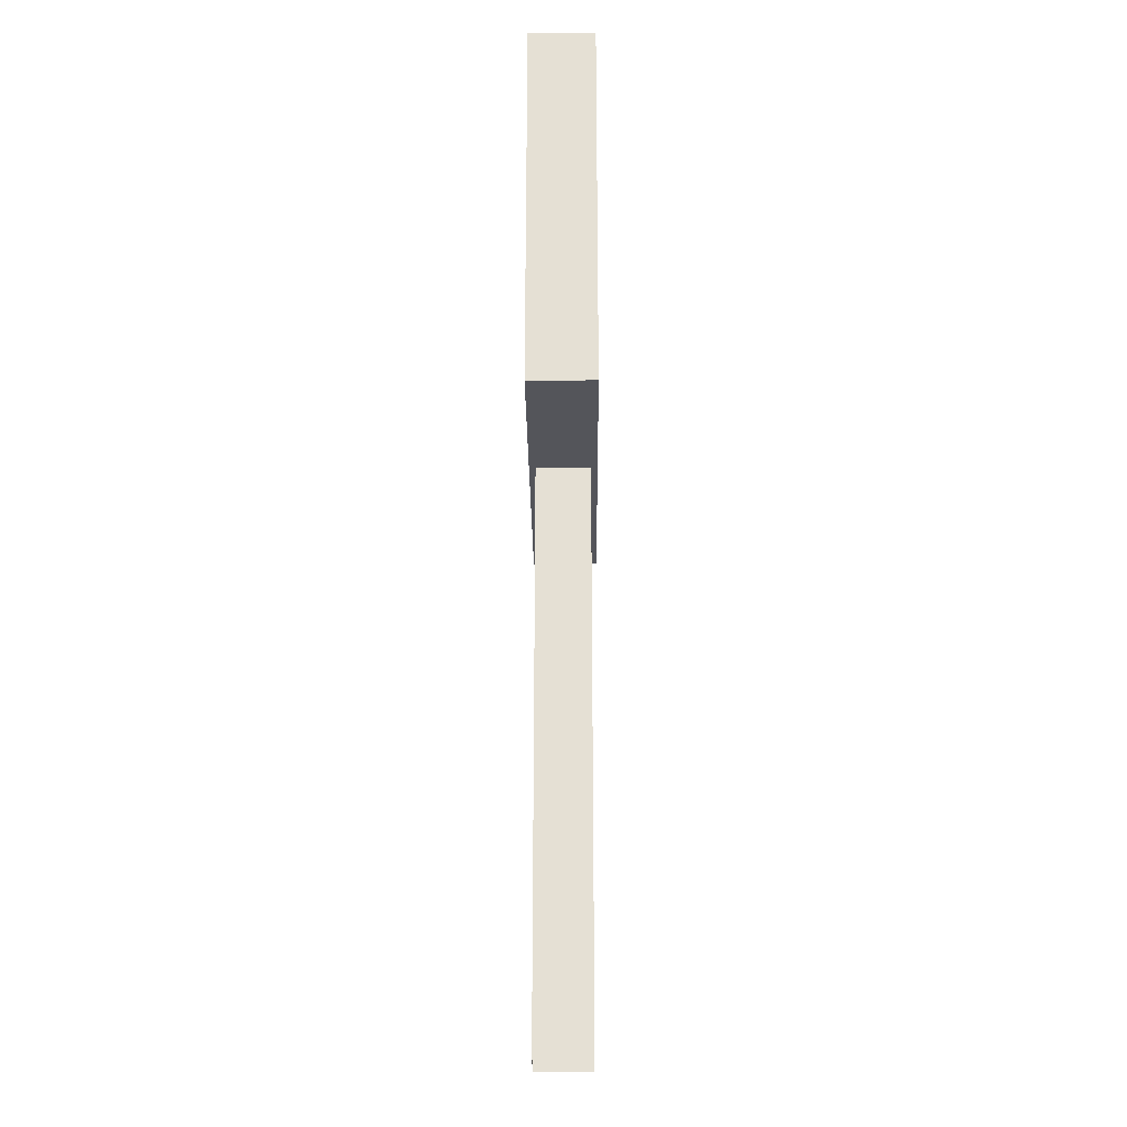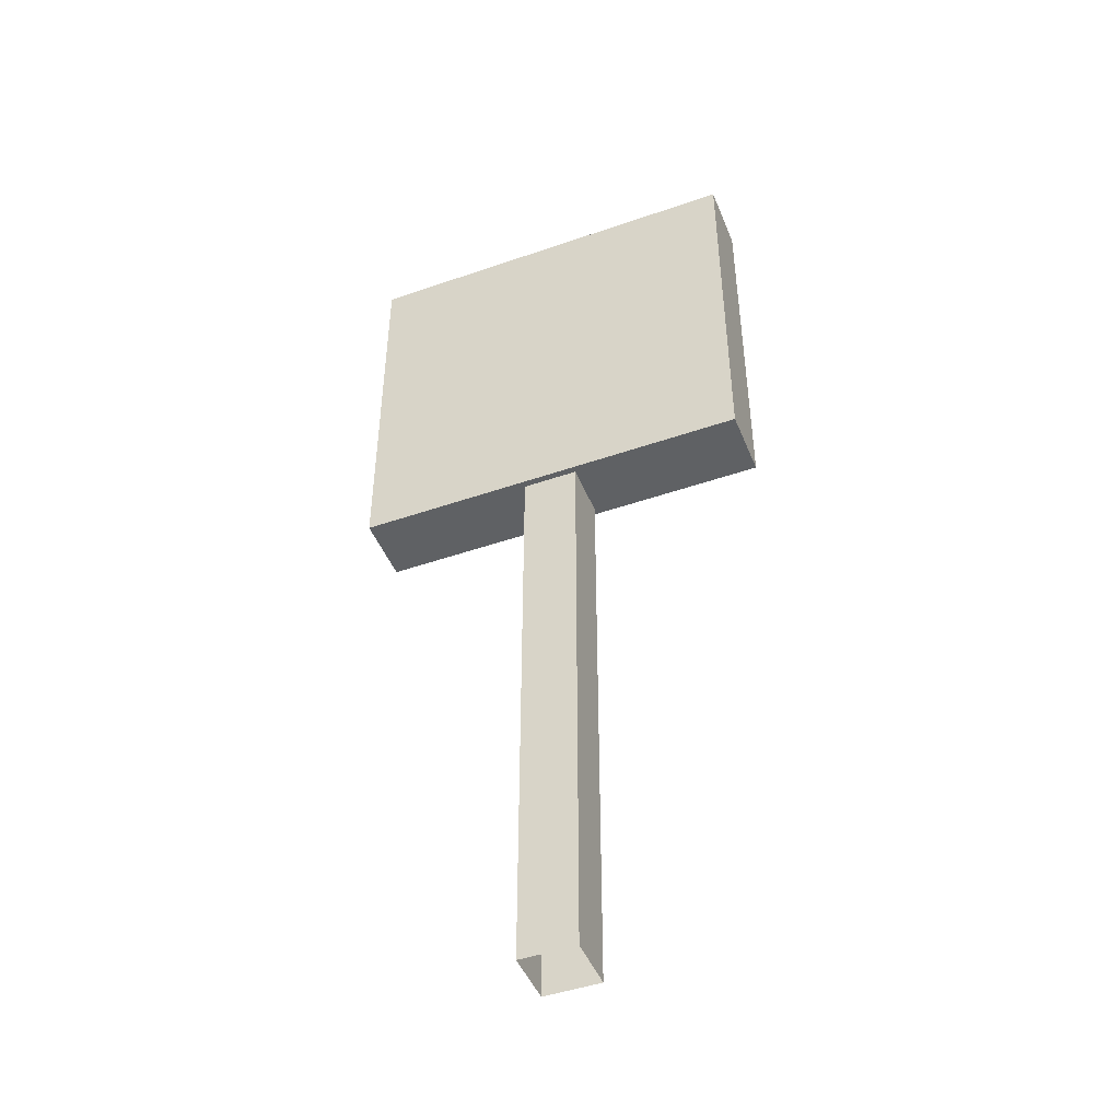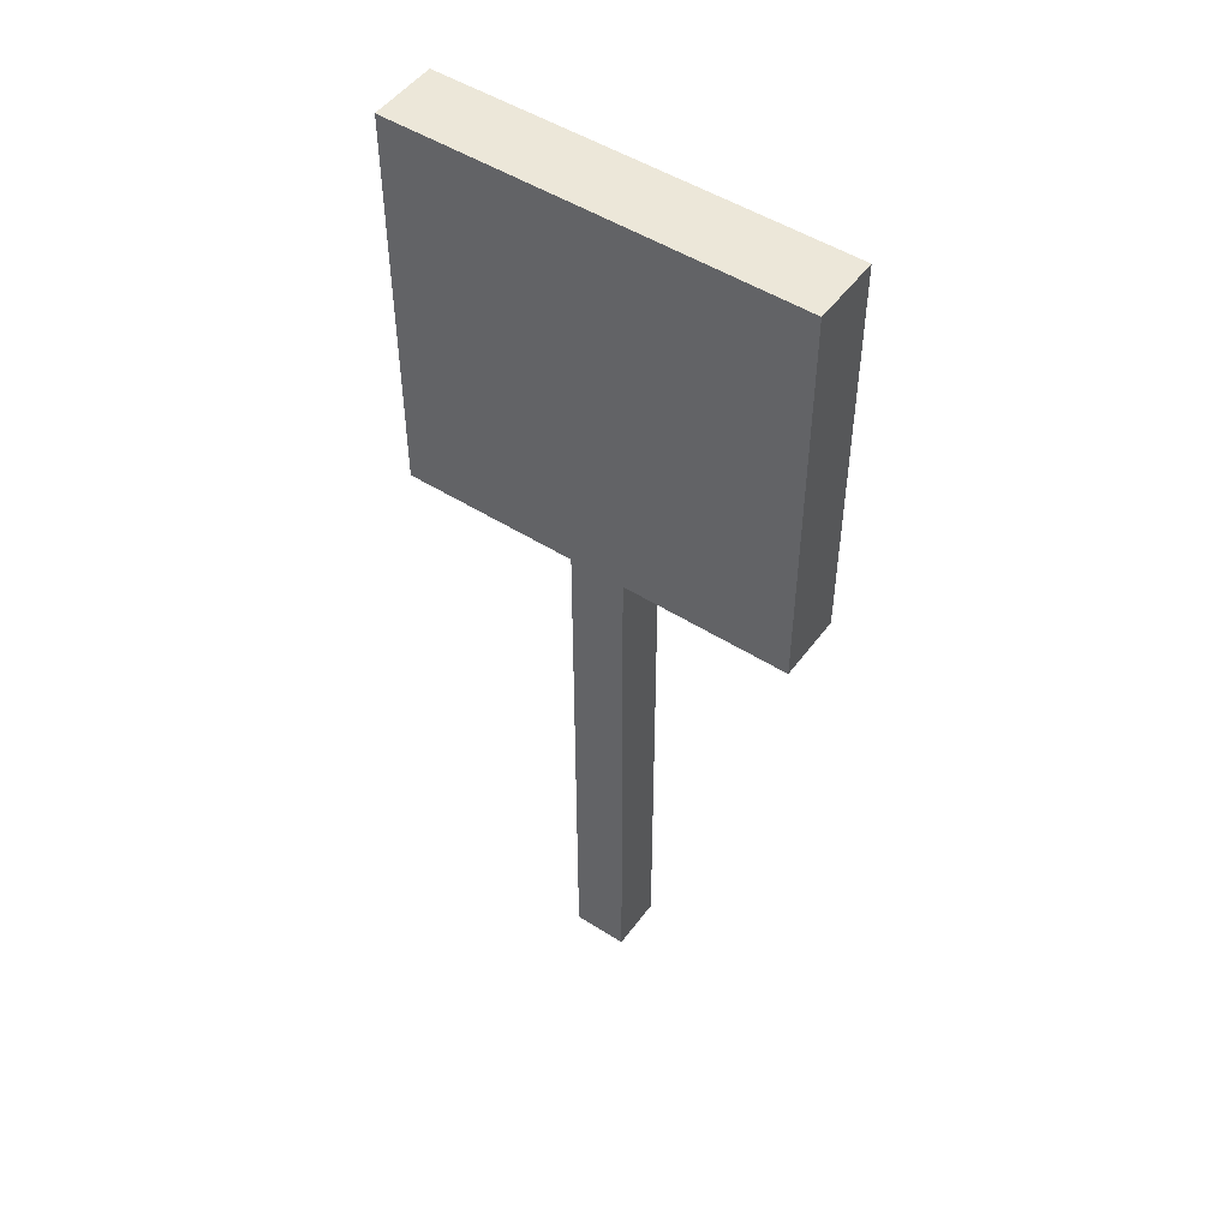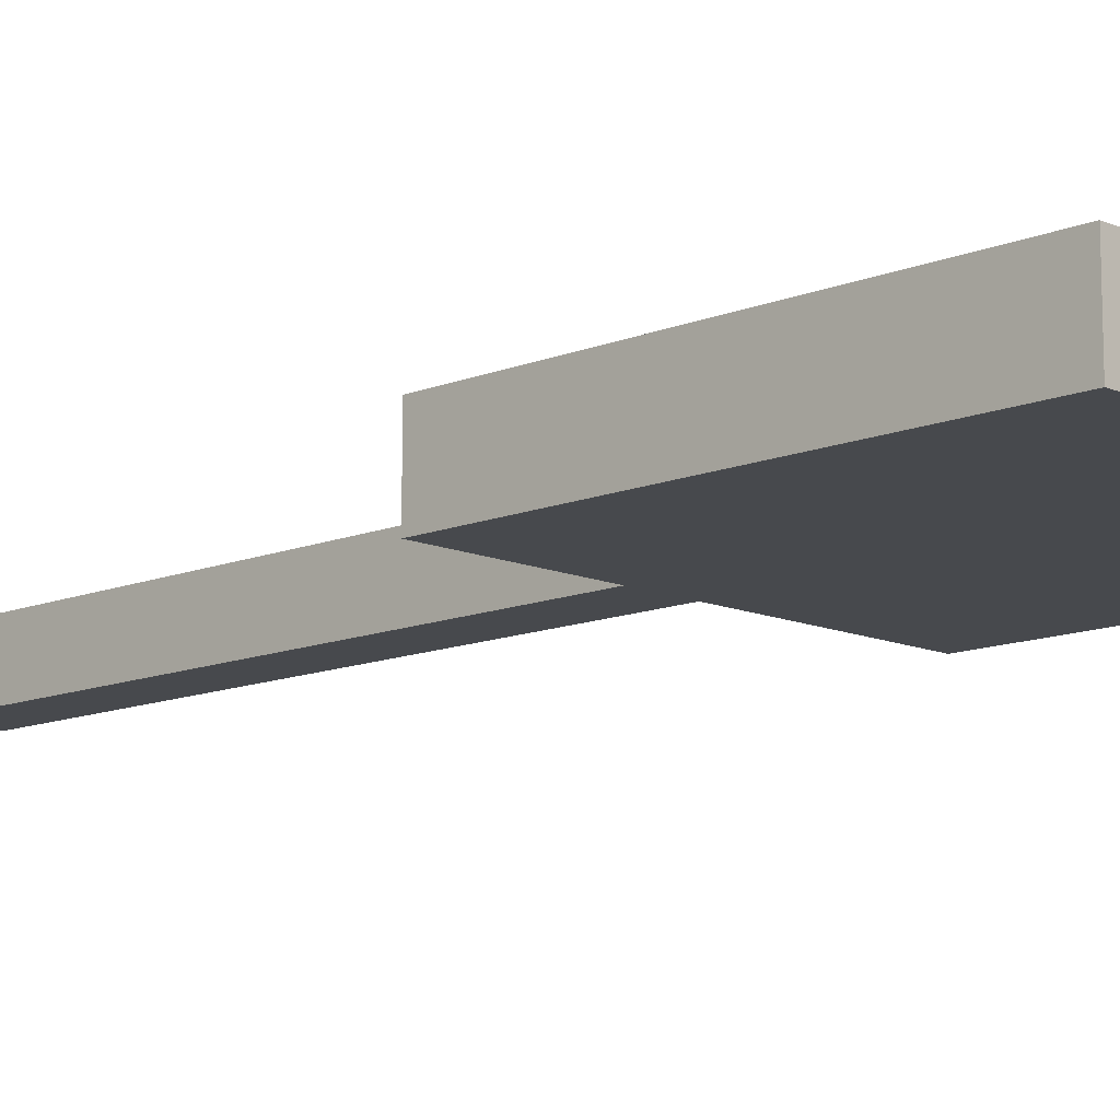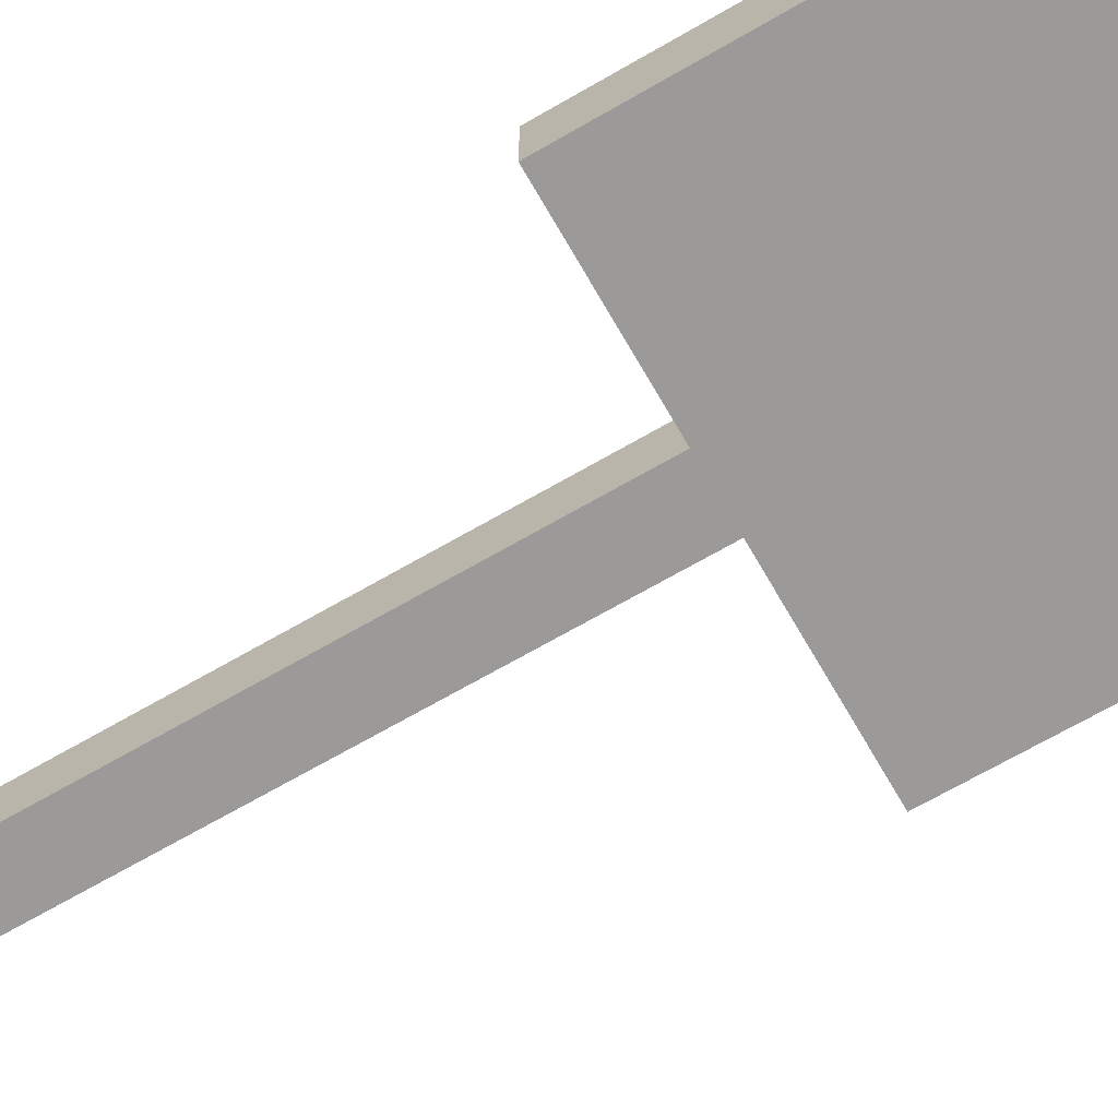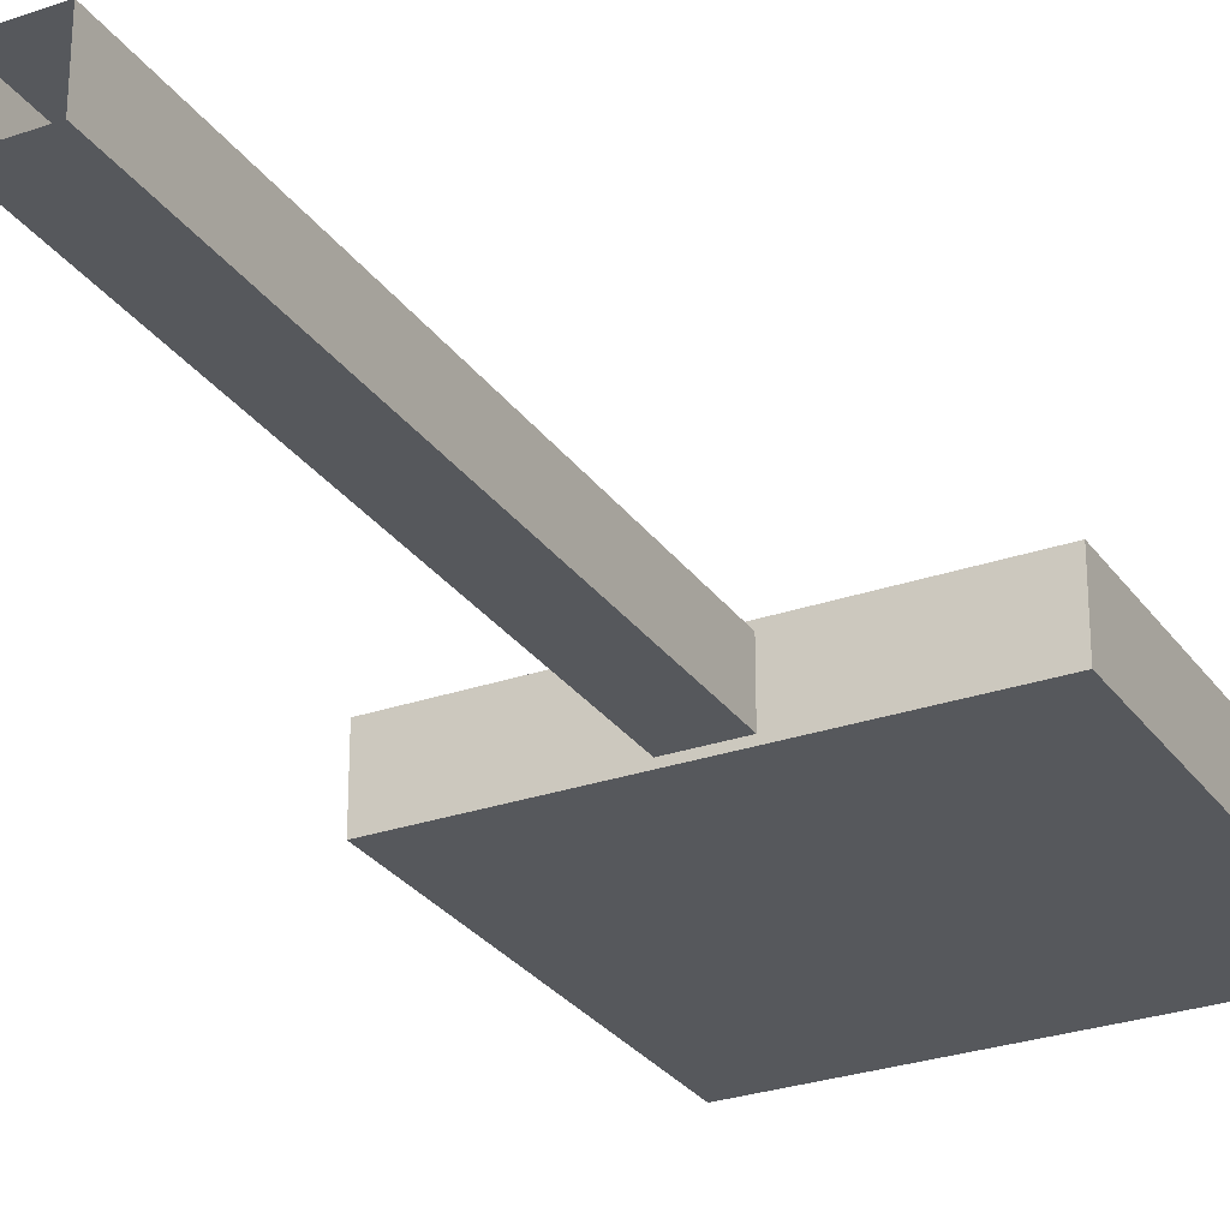
<metadata>
{"format":"obj","ext":"obj","renderer":"f3d","projection":"perspective","resolution":1024,"background":"white","views":[{"elev":-25.0,"azim":-89.5,"up":"+Y"},{"elev":-46.7,"azim":-158.5,"up":"+Y"},{"elev":49.9,"azim":34.9,"up":"+Y"},{"elev":-12.0,"azim":134.2,"up":"+Z"},{"elev":-69.3,"azim":120.0,"up":"+Z"},{"elev":-27.9,"azim":27.8,"up":"+Z"}]}
</metadata>
<code>
g default
v 0.4256 1.246 0.07264
v 0.4256 1.246 -0.07264
v 0.4256 2.097 0.07264
v 0.4256 2.097 -0.07264
v -0.4256 2.097 0.07264
v -0.4256 2.097 -0.07264
v -0.4256 1.246 0.07264
v -0.4256 1.246 -0.07264
v -0.3395 1.332 -0.07264
v 0.3395 1.332 -0.07264
v -0.3395 2.011 -0.07264
v 0.3395 2.011 -0.07264
v -0.3395 1.332 0.07264
v 0.3395 1.332 0.07264
v 0.3395 2.011 0.07264
v -0.3395 2.011 0.07264
v -0.3395 1.745 0.07264
v 0.3395 1.745 0.07264
v -0.3395 1.597 0.07264
v 0.3395 1.597 0.07264
v -0.3395 1.597 -0.07264
v 0.3395 1.597 -0.07264
v -0.3395 1.745 -0.07264
v 0.3395 1.745 -0.07264
v 0.0588 0 0.0588
v 0.0588 0 -0.0588
v 0.0588 1.246 0.0588
v 0.0588 1.246 -0.0588
v -0.0588 1.246 0.0588
v -0.0588 1.246 -0.0588
v -0.0588 0 0.0588
v -0.0588 0 -0.0588
g SM_Prop_Sign_02:Mesh
f 1 2 3
f 3 2 4
f 3 4 5
f 5 4 6
f 5 6 7
f 7 6 8
f 7 8 1
f 1 8 2
f 21 23 22
f 22 23 24
f 17 18 16
f 16 18 15
f 2 8 10
f 10 8 9
f 8 6 9
f 9 6 21
f 21 6 23
f 6 11 23
f 6 4 11
f 11 4 12
f 4 2 12
f 12 2 24
f 24 2 22
f 2 10 22
f 7 1 13
f 13 1 14
f 1 3 14
f 14 3 20
f 20 3 18
f 3 15 18
f 3 5 15
f 15 5 16
f 5 7 16
f 16 7 17
f 17 7 19
f 7 13 19
f 10 9 22
f 22 9 21
f 18 17 20
f 20 17 19
f 13 14 19
f 19 14 20
f 24 23 12
f 12 23 11
f 25 26 27
f 27 26 28
f 29 30 31
f 31 30 32
f 26 32 28
f 28 32 30
f 31 25 29
f 29 25 27

</code>
